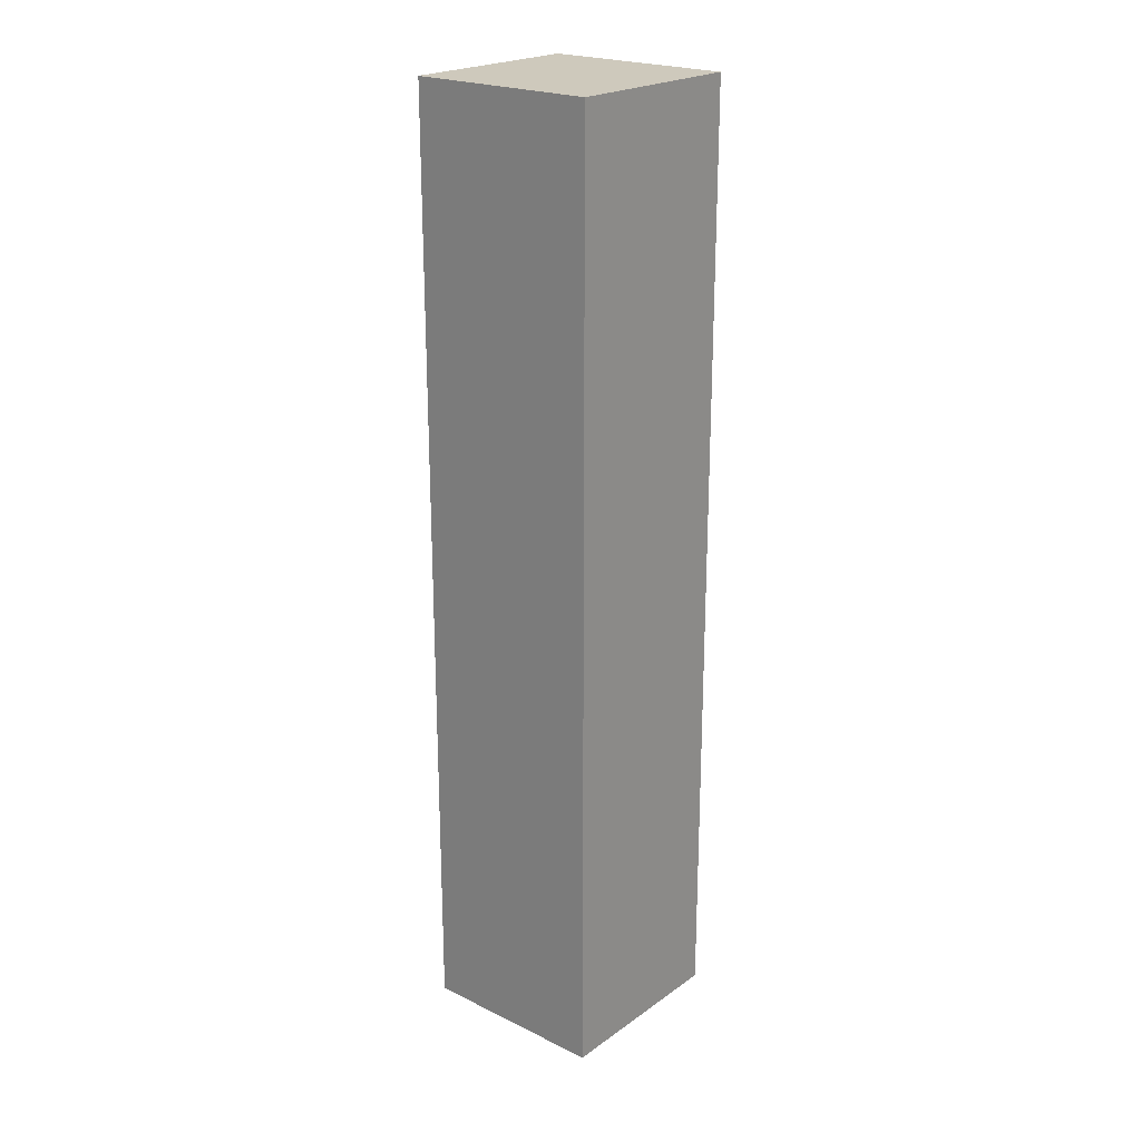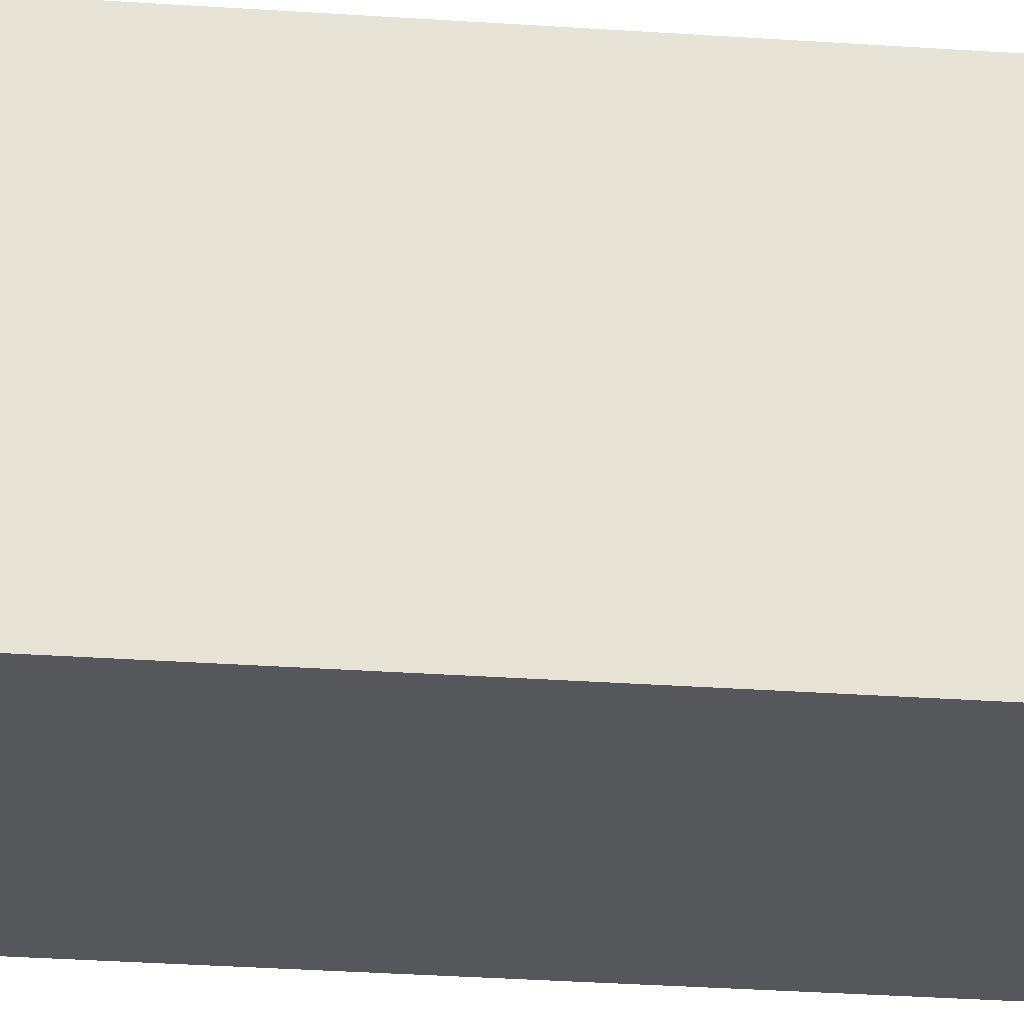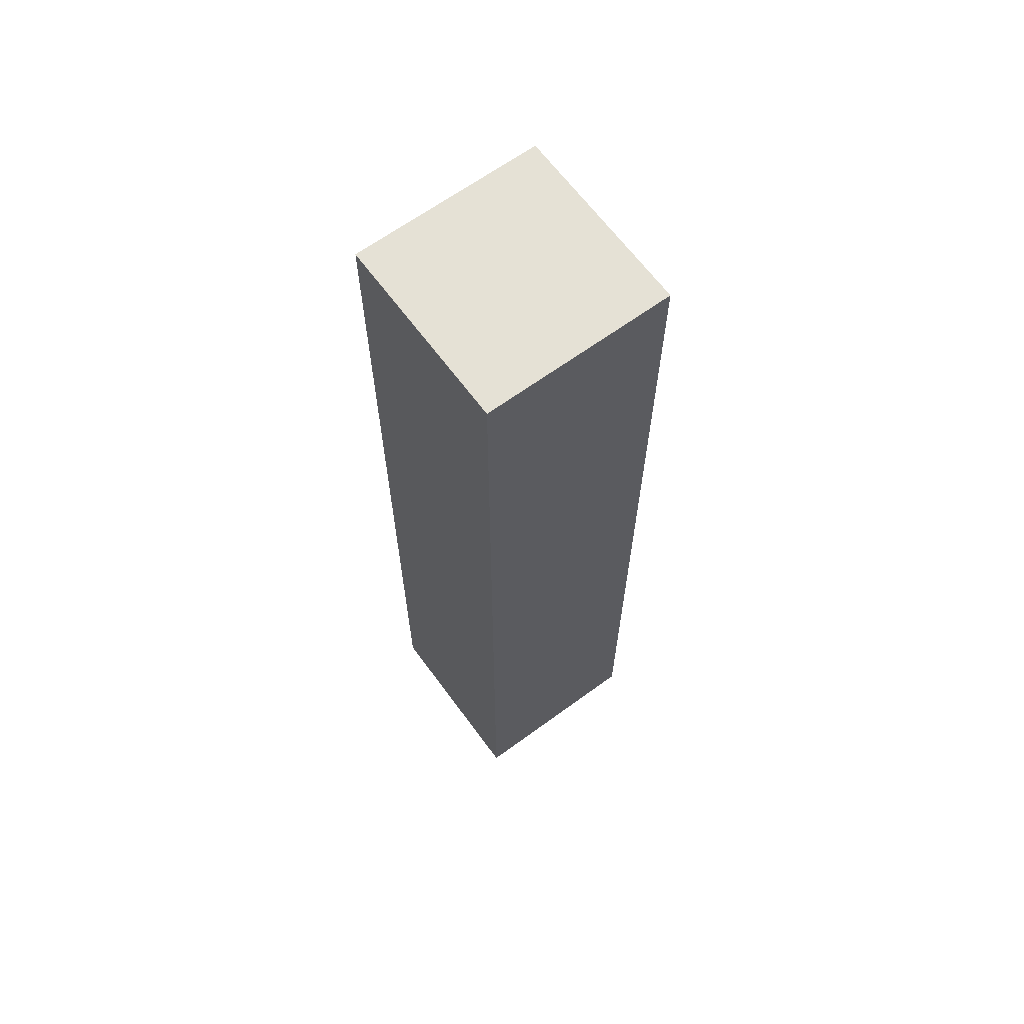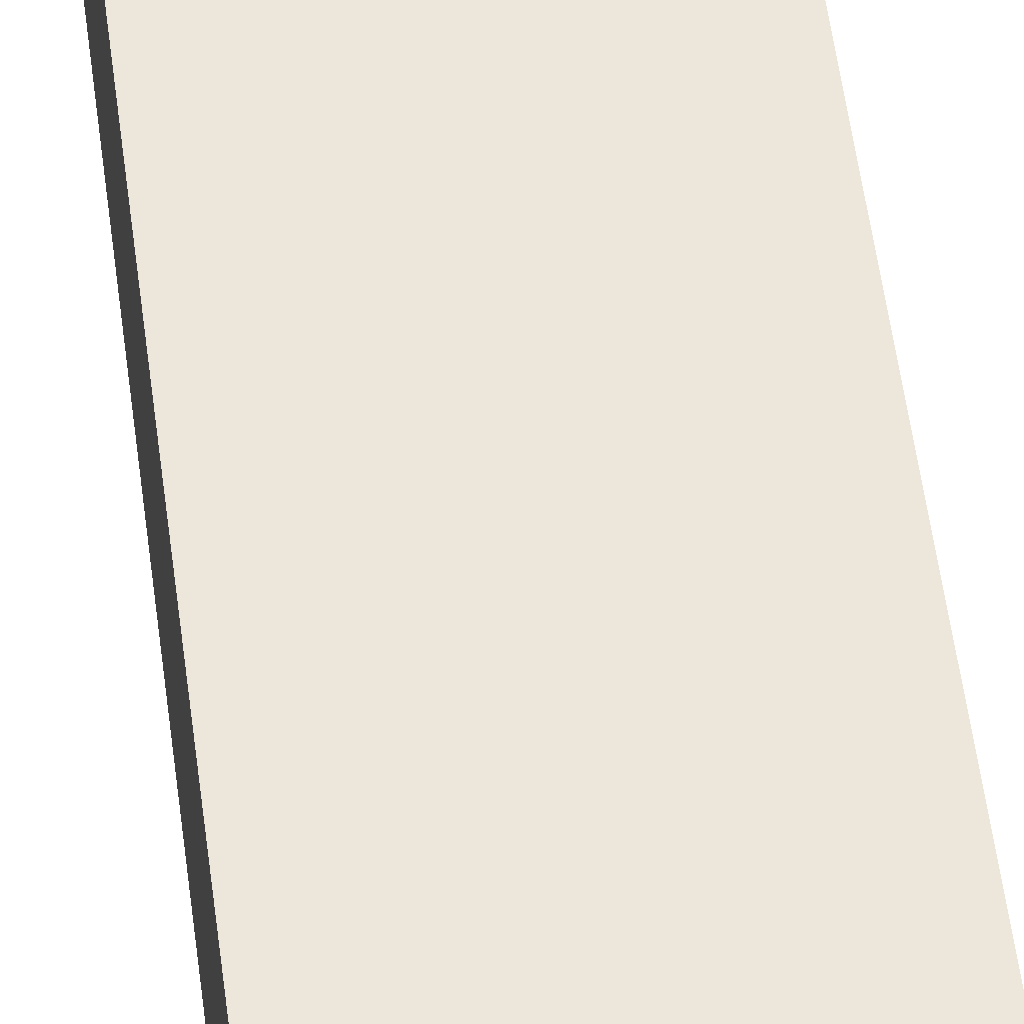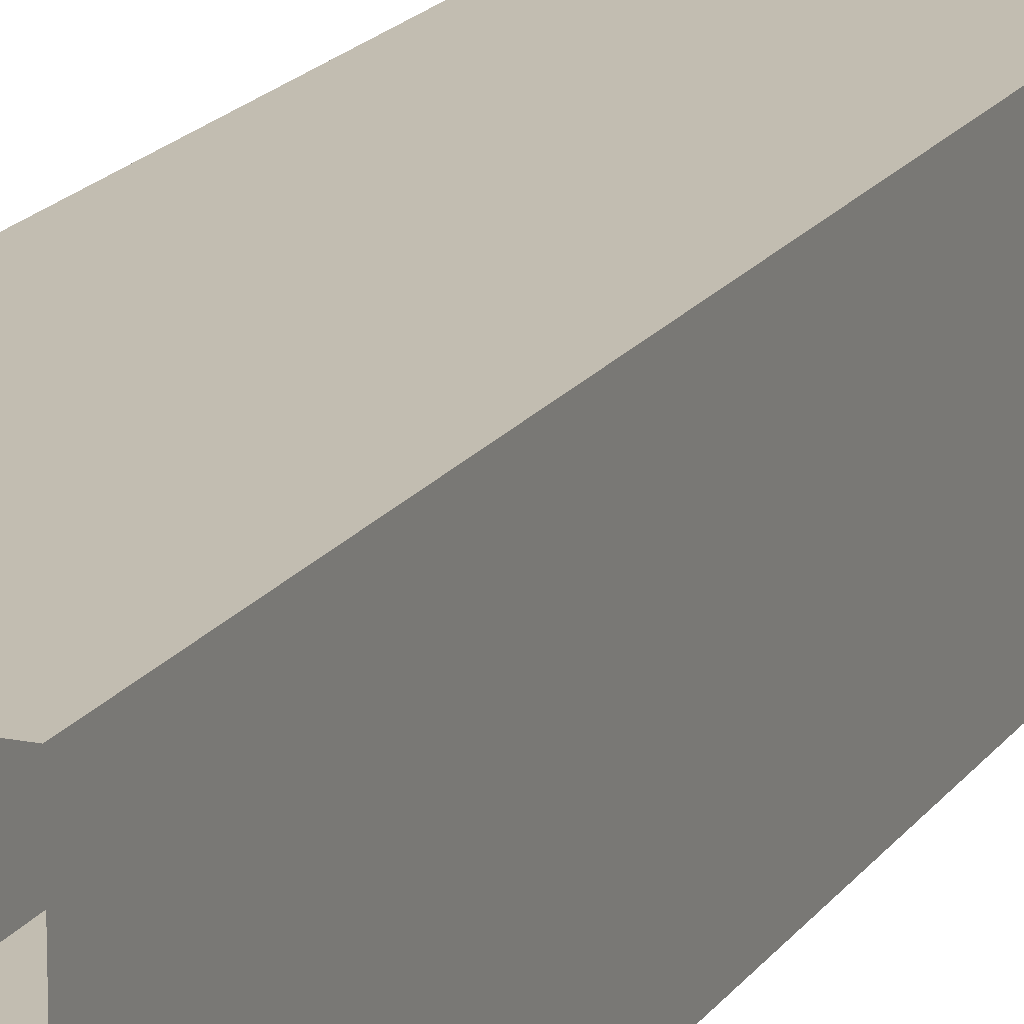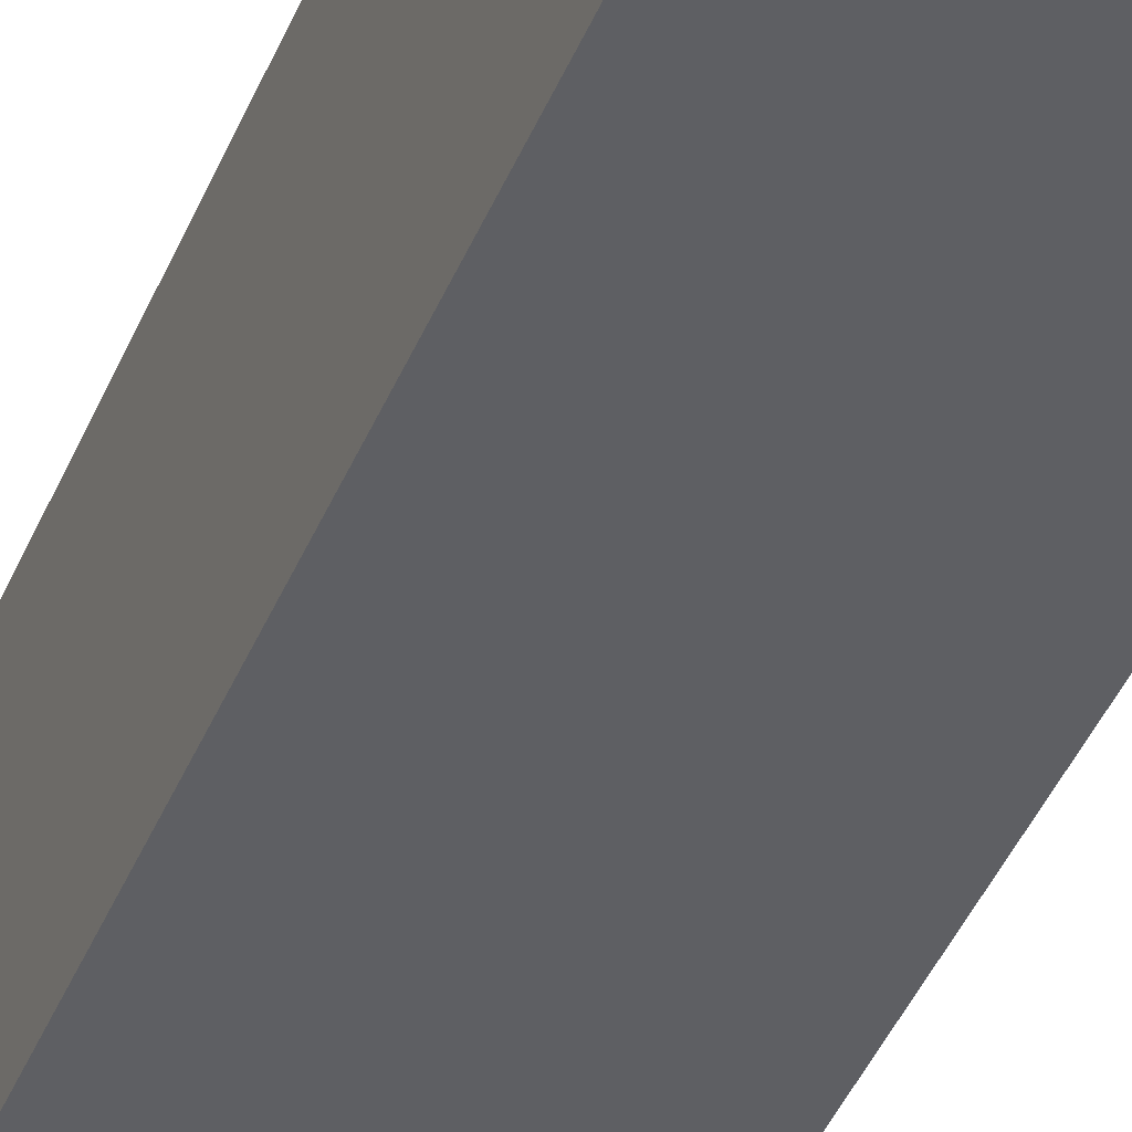
<metadata>
{"format":"obj","ext":"obj","renderer":"f3d","projection":"perspective","resolution":1024,"background":"white","views":[{"elev":22.3,"azim":-50.1,"up":"+Y"},{"elev":-26.9,"azim":83.6,"up":"+Z"},{"elev":65.1,"azim":53.7,"up":"+Y"},{"elev":53.5,"azim":-7.2,"up":"+Z"},{"elev":16.8,"azim":22.5,"up":"+Z"},{"elev":-41.6,"azim":-21.1,"up":"+Z"}]}
</metadata>
<code>
o wall_rx_2
v -0.3 0 0.3
v -0.3 0 -0.3
v 0.3 0 0.3
v 0.3 0 -0.3
v -0.3 3 0.3
v -0.3 3 -0.3
v 0.3 3 0.3
v 0.3 3 -0.3
f 2 6 8 4
f 4 8 7 3
f 3 7 5 1
f 1 5 6 2
f 5 7 8 6

</code>
